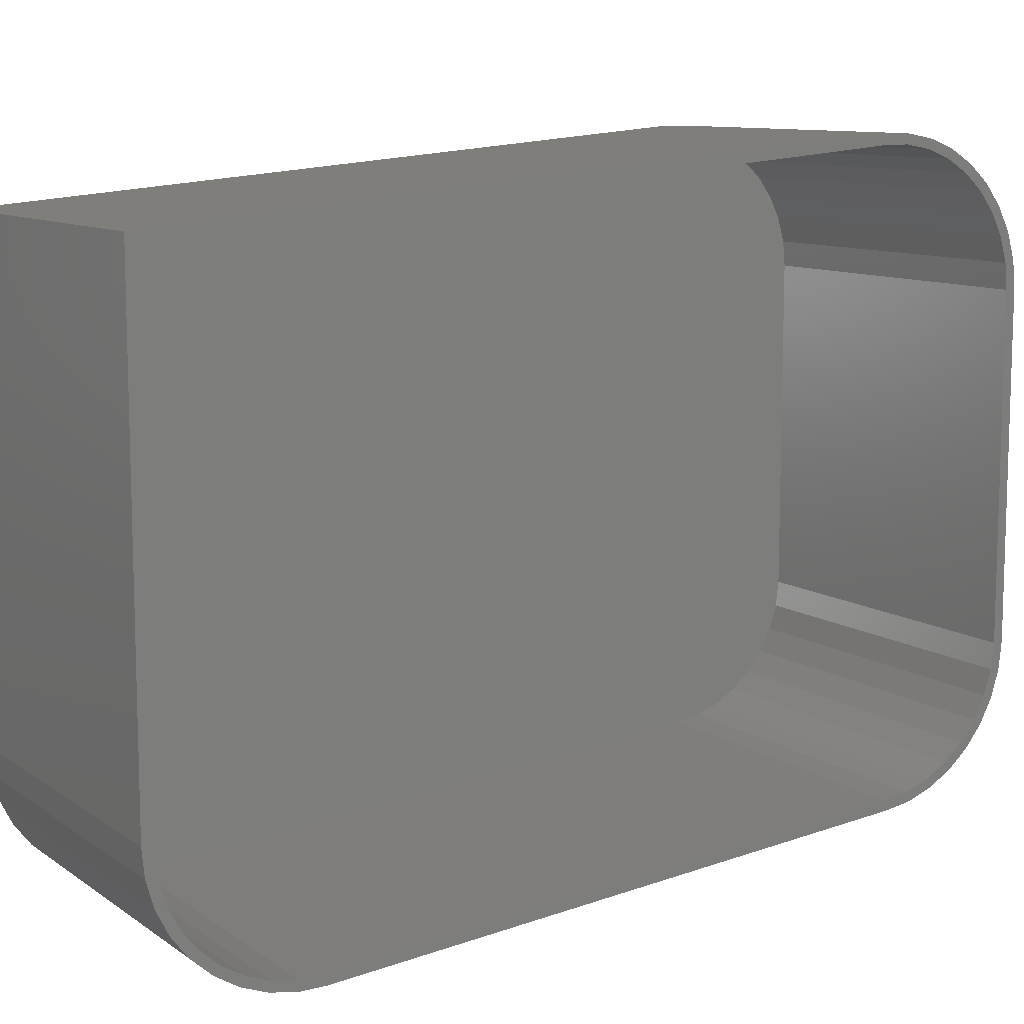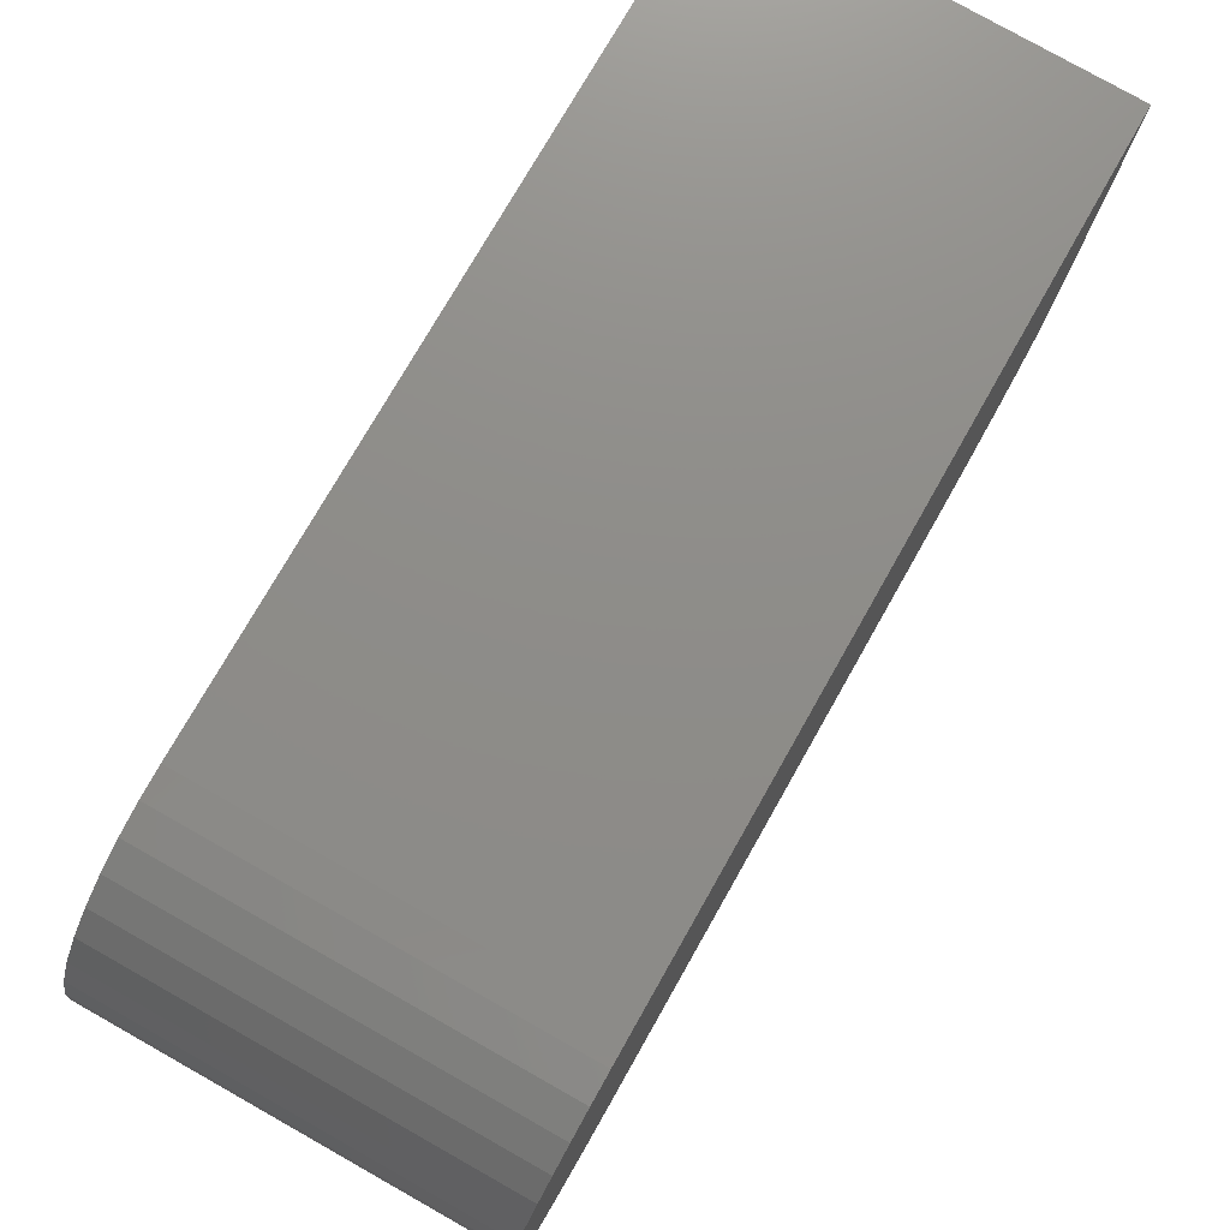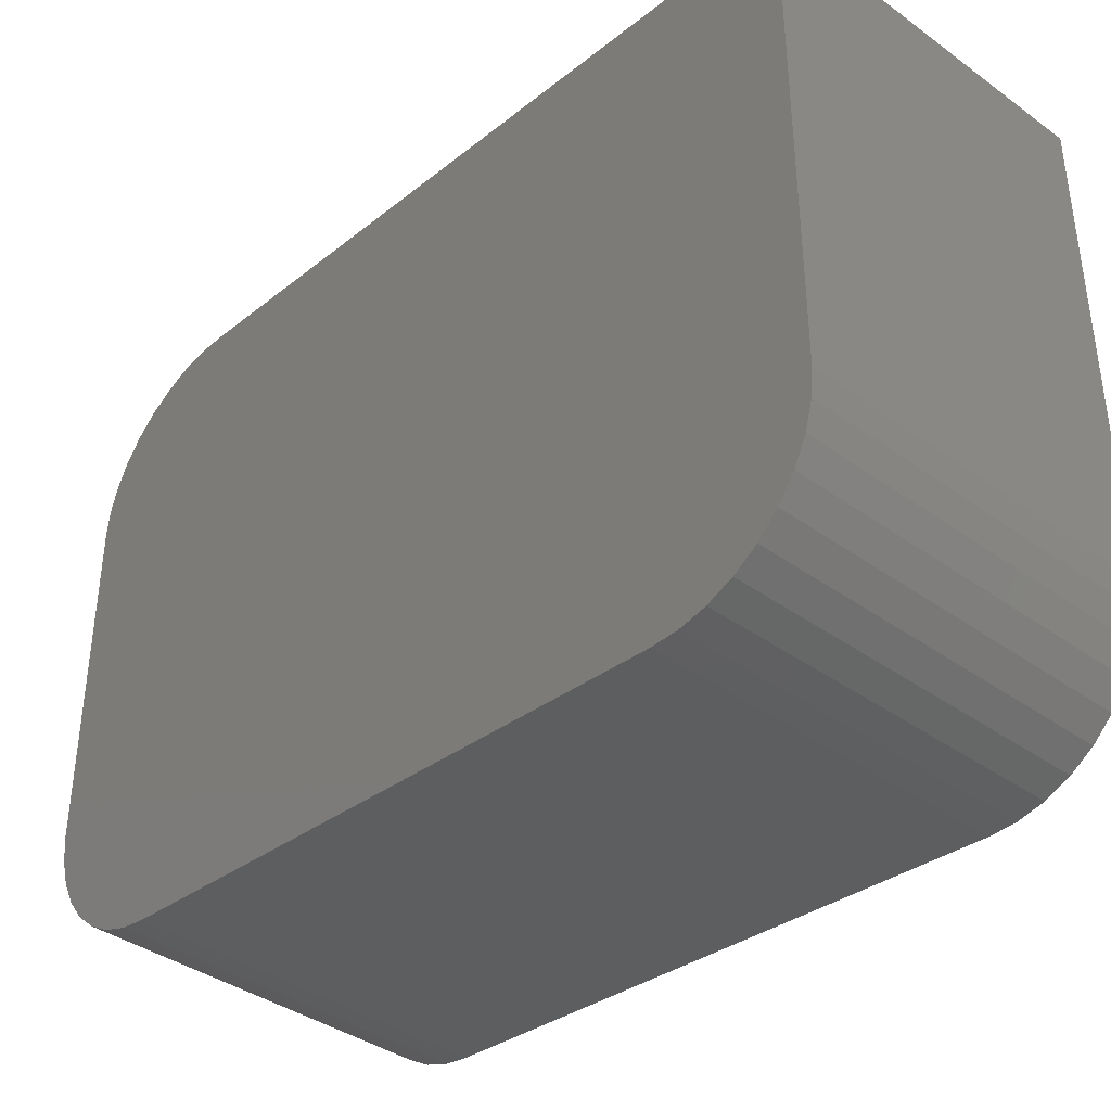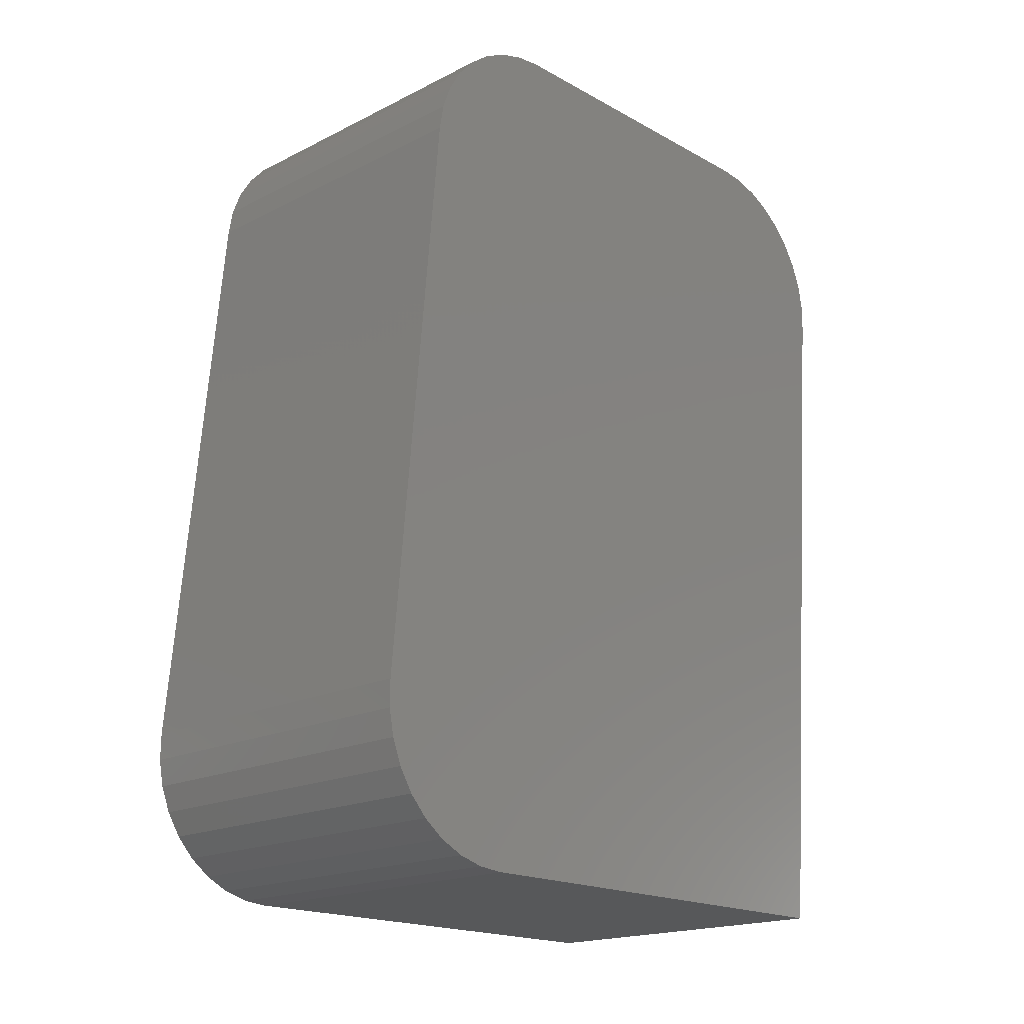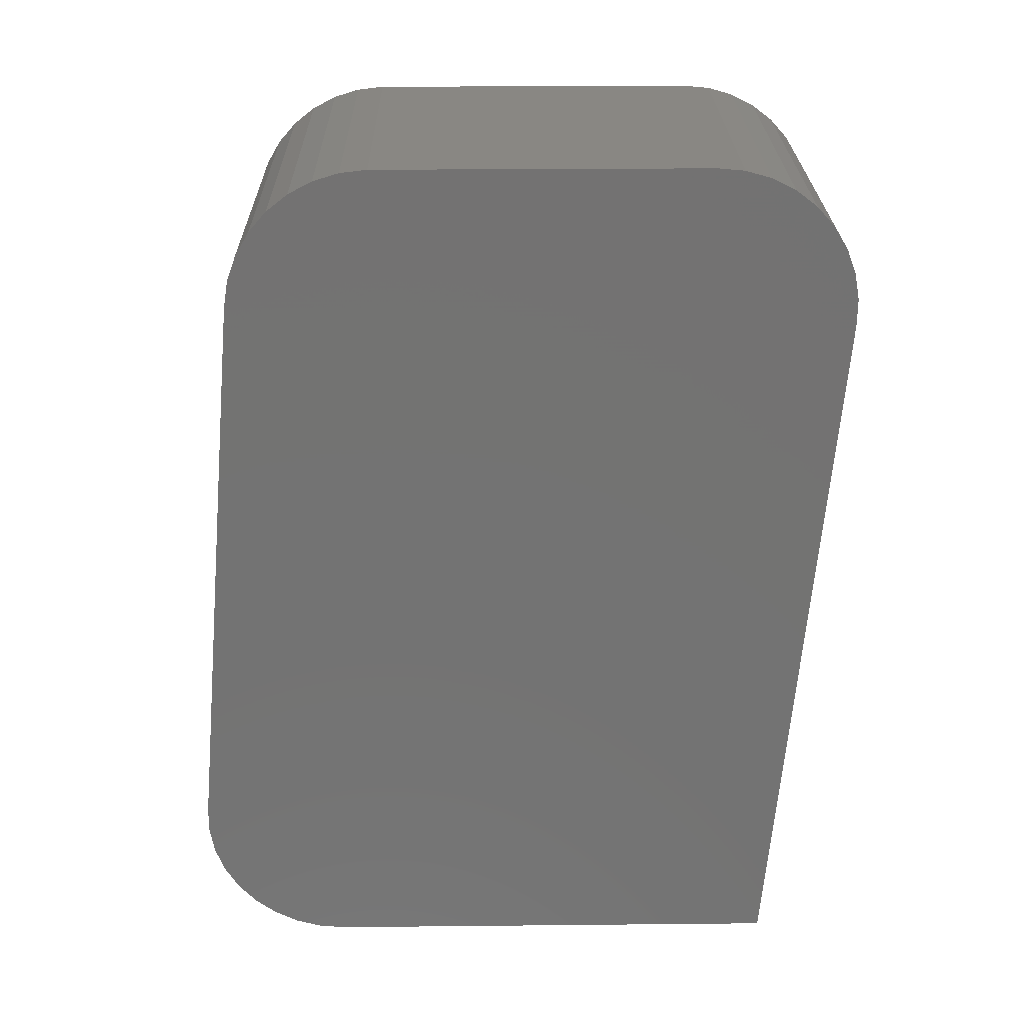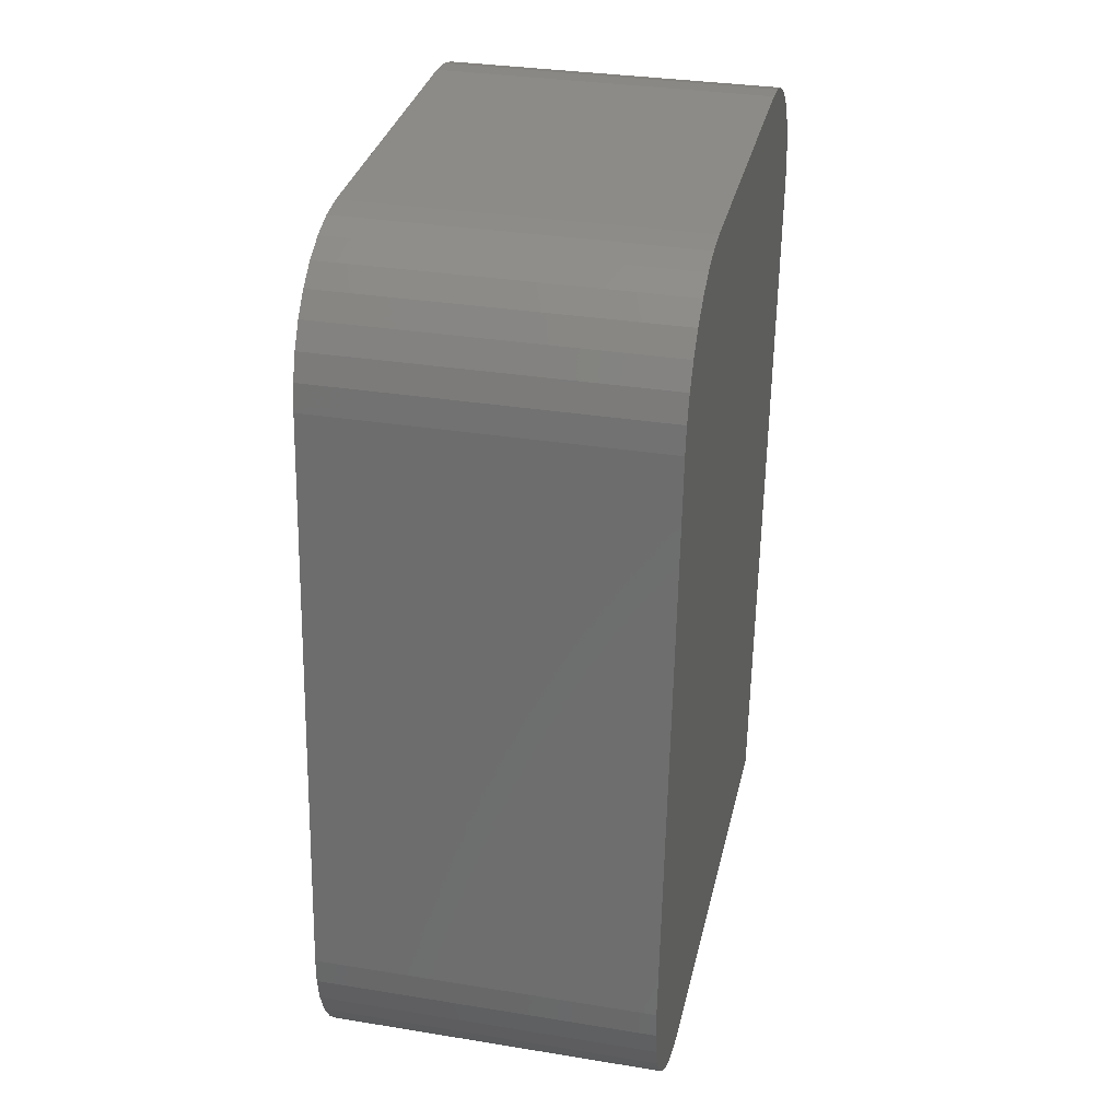
<metadata>
{"format":"stl","ext":"stl","renderer":"f3d","projection":"perspective","resolution":1024,"background":"white","views":[{"elev":10.2,"azim":-121.7,"up":"+Y"},{"elev":79.0,"azim":29.4,"up":"+Y"},{"elev":-38.8,"azim":137.8,"up":"+Y"},{"elev":-18.6,"azim":43.7,"up":"+Z"},{"elev":25.1,"azim":89.1,"up":"+Z"},{"elev":32.6,"azim":12.7,"up":"+Z"}]}
</metadata>
<code>
# stl→obj: 120 verts, 236 faces
v 6.344e-18 0.1489 0.04609
v 6.66e-18 0.1703 0.05189
v 6.456e-18 0.1703 0.04408
v 7.094e-18 0.5476 0.04408
v 6.66e-18 0.5404 0.05189
v -2.5e-17 0.5963 0.6222
v -3.41e-17 0.5021 0.748
v -3.166e-17 0.4807 0.7422
v -3.421e-17 0.4807 0.75
v -3.209e-17 0.2129 0.75
v -3.39e-17 0.213 0.7422
v -3.42e-17 0.1913 0.7475
v -3.377e-17 0.5228 0.7421
v -3.367e-17 0.5007 0.7403
v 6.015e-18 0.1282 0.05202
v 5.918e-18 0.1503 0.05377
v -3.328e-17 0.1511 0.731
v -3.344e-17 0.1733 0.7339
v -3.292e-17 0.1553 0.7244
v -3.253e-17 0.134 0.7175
v -3.222e-17 0.1393 0.7118
v -3.162e-17 0.1196 0.7011
v -3.137e-17 0.1259 0.6965
v -3.058e-17 0.1085 0.6824
v -3.04e-17 0.1155 0.679
v -2.945e-17 0.1009 0.662
v -2.933e-17 0.1085 0.6599
v 5.571e-19 0.05455 0.1503
v 5.196e-19 0.06233 0.151
v 1.617e-18 0.06591 0.1312
v 1.733e-18 0.05839 0.1291
v 2.659e-18 0.07308 0.1125
v 2.85e-18 0.06607 0.109
v 3.609e-18 0.08358 0.09535
v 3.869e-18 0.07732 0.09067
v 4.436e-18 0.09705 0.08046
v 4.756e-18 0.09177 0.0747
v 5.111e-18 0.113 0.0683
v 5.479e-18 0.1089 0.06167
v 5.611e-18 0.131 0.0593
v -3.337e-17 0.52 0.7348
v -3.323e-17 0.5421 0.7324
v -3.287e-17 0.538 0.7258
v -3.251e-17 0.5592 0.7194
v -3.219e-17 0.554 0.7136
v -3.162e-17 0.5737 0.7034
v -3.136e-17 0.5674 0.6987
v -3.061e-17 0.5849 0.685
v -3.041e-17 0.5779 0.6816
v -2.949e-17 0.5926 0.6649
v -2.937e-17 0.5851 0.6628
v -2.827e-17 0.5887 0.643
v -2.716e-17 0.5885 0.6229
v -2.826e-17 0.09729 0.6405
v -2.598e-17 0.1051 0.6398
v -6.384e-19 0.05469 0.1719
v -3.384e-17 0.1704 0.7411
v -3.377e-17 0.1928 0.7399
v -5.955e-19 0.06246 0.1711
v -2.831e-17 0.5964 0.6437
v 0.2656 0.113 0.06831
v 0.2656 0.131 0.0593
v 0.2656 0.1503 0.05377
v 0.2656 0.1703 0.05189
v 0.2656 0.09704 0.08047
v 0.2656 0.08357 0.09537
v 0.2656 0.07307 0.1125
v 0.2656 0.06591 0.1313
v 0.2656 0.06233 0.151
v 0.2656 0.06247 0.1712
v 0.2656 0.5404 0.05189
v 0.2656 0.5885 0.6229
v 0.2656 0.538 0.7258
v 0.2656 0.52 0.7348
v 0.2656 0.5007 0.7403
v 0.2656 0.4807 0.7422
v 0.2656 0.554 0.7136
v 0.2656 0.5674 0.6987
v 0.2656 0.5779 0.6816
v 0.2656 0.5851 0.6628
v 0.2656 0.5887 0.643
v 0.2656 0.213 0.7422
v 0.2656 0.1259 0.6965
v 0.2656 0.1155 0.679
v 0.2656 0.1085 0.6599
v 0.2656 0.1051 0.6398
v 0.2656 0.1393 0.7118
v 0.2656 0.1553 0.7244
v 0.2656 0.1733 0.7339
v 0.2656 0.1928 0.7399
v 0.2734 0.4807 0.75
v 0.2734 0.1913 0.7475
v 0.2734 0.5021 0.748
v 0.2734 0.2129 0.75
v 0.2734 0.1704 0.7411
v 0.2734 0.5228 0.7421
v 0.2734 0.5421 0.7324
v 0.2734 0.5963 0.6222
v 0.2734 0.5964 0.6437
v 0.2734 0.09729 0.6405
v 0.2734 0.05469 0.1719
v 0.2734 0.05455 0.1503
v 0.2734 0.05839 0.1291
v 0.2734 0.06607 0.109
v 0.2734 0.07732 0.09067
v 0.2734 0.09177 0.0747
v 0.2734 0.1089 0.06167
v 0.2734 0.1282 0.05202
v 0.2734 0.1489 0.04609
v 0.2734 0.1703 0.04408
v 0.2734 0.5476 0.04408
v 0.2734 0.1009 0.662
v 0.2734 0.5926 0.6649
v 0.2734 0.1085 0.6824
v 0.2734 0.5849 0.685
v 0.2734 0.1196 0.7011
v 0.2734 0.5737 0.7034
v 0.2734 0.134 0.7175
v 0.2734 0.5592 0.7194
v 0.2734 0.1511 0.731
f 1 2 3
f 2 4 3
f 2 5 4
f 5 6 4
f 7 8 9
f 8 10 9
f 8 11 10
f 11 12 10
f 7 13 8
f 13 14 8
f 1 15 2
f 15 16 2
f 17 18 19
f 19 20 17
f 21 20 19
f 22 20 21
f 23 22 21
f 24 22 23
f 25 24 23
f 26 24 25
f 27 26 25
f 28 29 30
f 30 31 28
f 31 30 32
f 32 33 31
f 33 32 34
f 34 35 33
f 35 34 36
f 36 37 35
f 37 36 38
f 38 39 37
f 40 39 38
f 15 39 40
f 15 40 16
f 41 14 13
f 42 41 13
f 43 41 42
f 44 43 42
f 44 45 43
f 45 44 46
f 46 47 45
f 47 46 48
f 48 49 47
f 49 48 50
f 50 51 49
f 52 51 50
f 53 6 5
f 54 26 27
f 54 27 55
f 54 55 56
f 57 12 11
f 57 11 58
f 57 58 18
f 57 18 17
f 55 59 56
f 56 59 29
f 56 29 28
f 50 60 52
f 52 60 6
f 52 6 53
f 36 61 38
f 38 61 62
f 38 62 40
f 40 62 63
f 40 63 16
f 16 63 64
f 16 64 2
f 61 36 65
f 65 36 34
f 65 34 66
f 66 34 32
f 66 32 67
f 67 32 30
f 67 30 68
f 68 30 29
f 68 29 69
f 69 29 59
f 69 59 70
f 64 71 2
f 2 71 5
f 71 72 5
f 5 72 53
f 45 73 43
f 43 73 74
f 43 74 41
f 41 74 75
f 41 75 14
f 14 75 76
f 14 76 8
f 73 45 77
f 77 45 47
f 77 47 78
f 78 47 49
f 78 49 79
f 79 49 51
f 79 51 80
f 80 51 52
f 80 52 81
f 81 52 53
f 81 53 72
f 8 76 11
f 11 76 82
f 21 83 23
f 23 83 84
f 23 84 25
f 25 84 85
f 25 85 27
f 27 85 86
f 27 86 55
f 83 21 87
f 87 21 19
f 87 19 88
f 88 19 18
f 88 18 89
f 89 18 58
f 89 58 90
f 90 58 11
f 90 11 82
f 86 70 55
f 55 70 59
f 75 90 76
f 90 82 76
f 89 90 75
f 74 89 75
f 89 74 73
f 72 71 64
f 72 64 63
f 72 63 62
f 72 62 61
f 72 61 65
f 72 65 66
f 72 66 67
f 72 67 68
f 72 68 69
f 72 69 70
f 72 70 86
f 72 86 81
f 89 73 88
f 88 73 77
f 88 77 87
f 87 77 78
f 87 78 83
f 83 78 79
f 83 79 84
f 84 79 80
f 84 80 85
f 85 80 81
f 85 81 86
f 91 92 93
f 91 94 92
f 93 92 95
f 93 95 96
f 97 96 95
f 98 99 100
f 98 100 101
f 98 101 102
f 98 102 103
f 98 103 104
f 98 104 105
f 98 105 106
f 98 106 107
f 98 107 108
f 98 108 109
f 98 109 110
f 98 110 111
f 100 99 112
f 112 99 113
f 112 113 114
f 114 113 115
f 114 115 116
f 116 115 117
f 116 117 118
f 118 117 119
f 118 119 120
f 120 119 97
f 120 97 95
f 100 54 101
f 101 54 56
f 54 100 26
f 26 100 112
f 26 112 24
f 24 112 114
f 24 114 22
f 22 114 116
f 22 116 20
f 20 116 118
f 20 118 17
f 17 118 120
f 17 120 57
f 57 120 95
f 57 95 12
f 12 95 92
f 12 92 10
f 10 92 94
f 9 10 91
f 91 10 94
f 9 91 7
f 7 91 93
f 7 93 13
f 13 93 96
f 13 96 42
f 42 96 97
f 42 97 44
f 44 97 119
f 44 119 46
f 46 119 117
f 46 117 48
f 48 117 115
f 48 115 50
f 50 115 113
f 50 113 60
f 60 113 99
f 60 99 6
f 6 99 98
f 111 4 98
f 98 4 6
f 110 3 111
f 111 3 4
f 3 110 1
f 1 110 109
f 1 109 15
f 15 109 108
f 15 108 39
f 39 108 107
f 39 107 37
f 37 107 106
f 37 106 35
f 35 106 105
f 35 105 33
f 33 105 104
f 33 104 31
f 31 104 103
f 31 103 28
f 28 103 102
f 28 102 56
f 56 102 101

</code>
